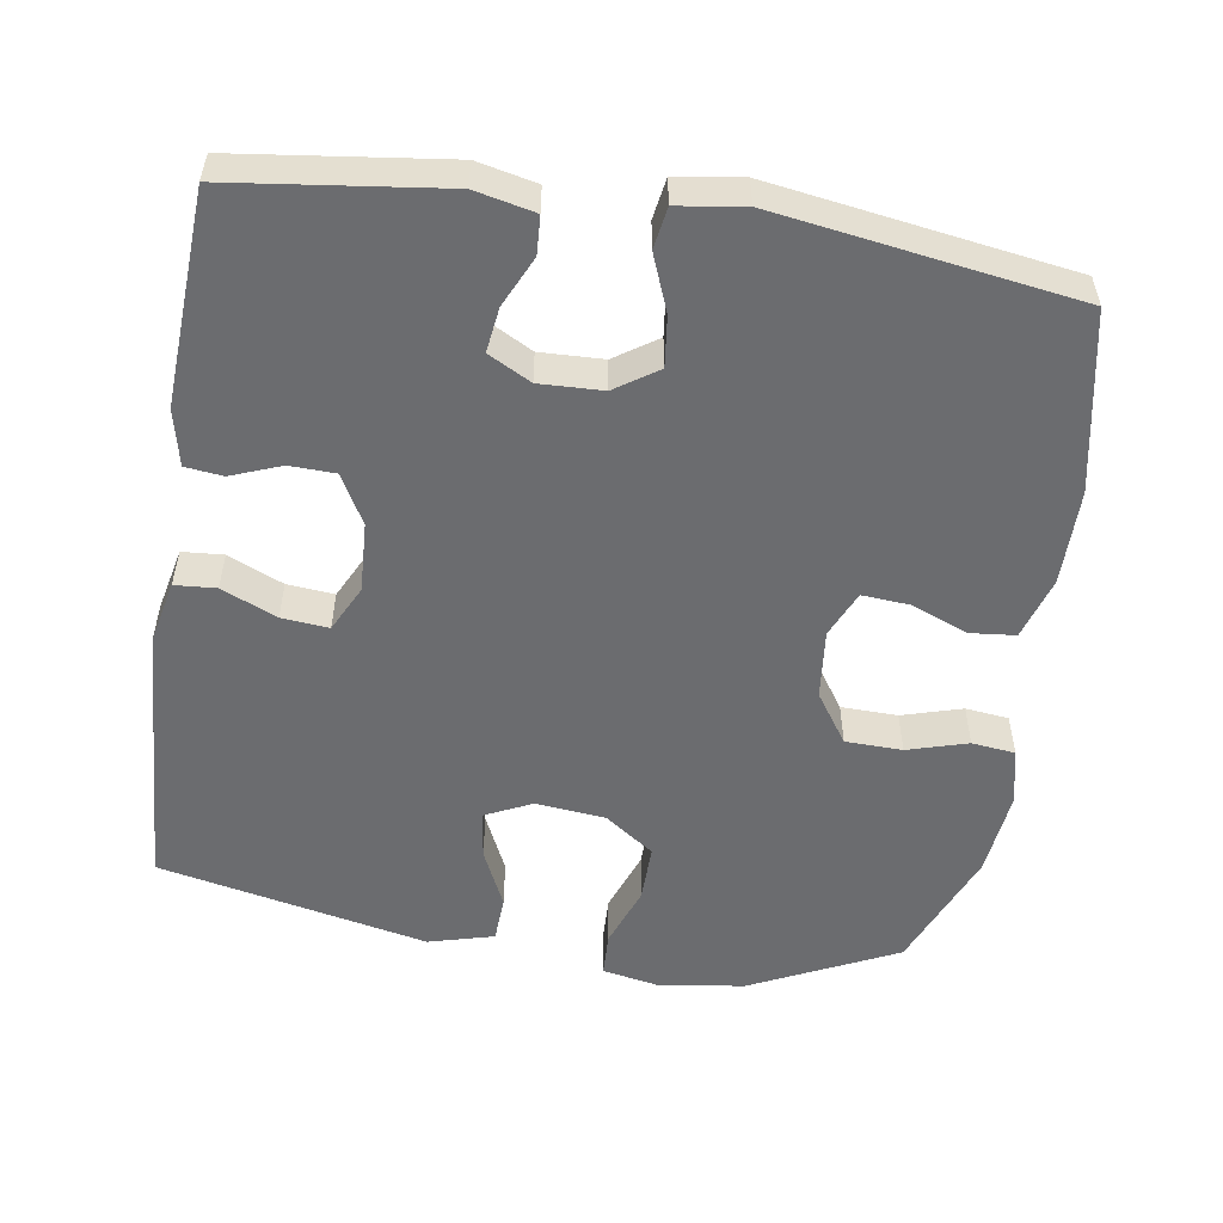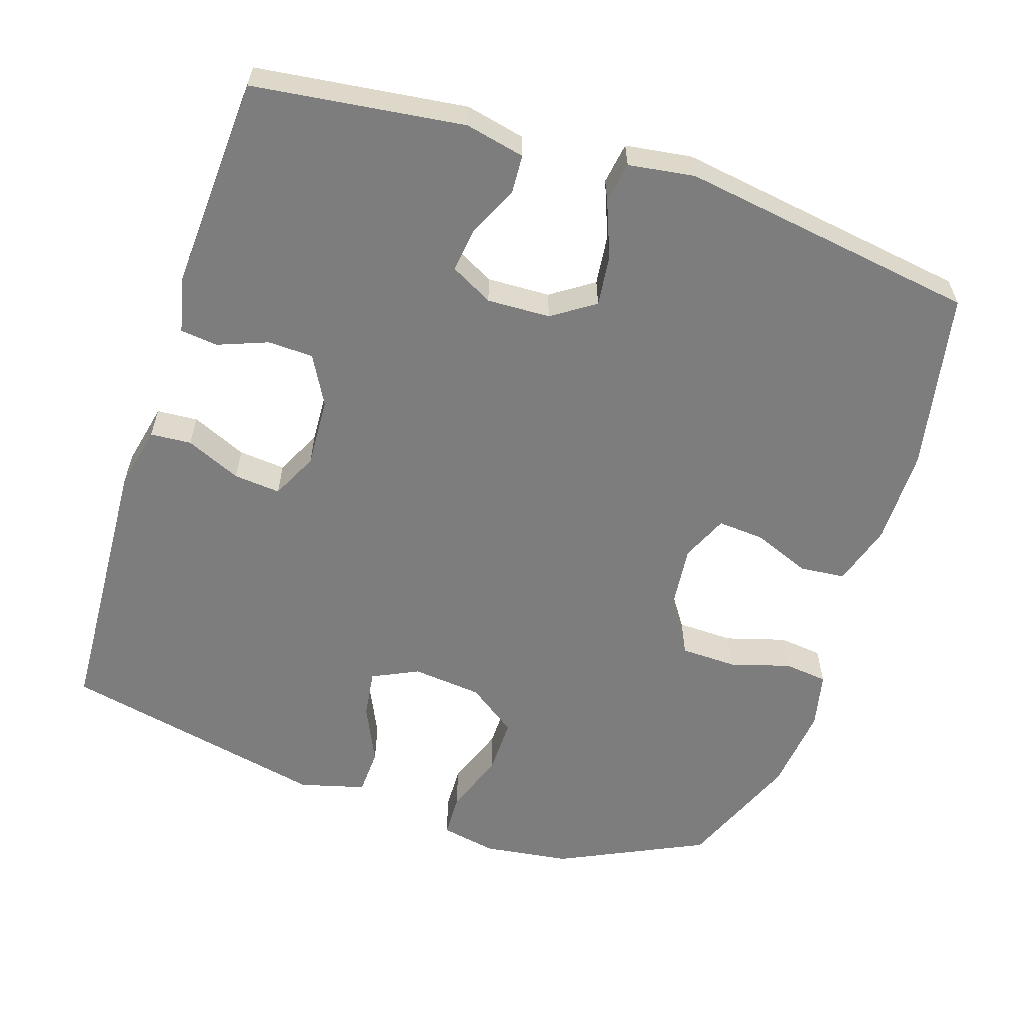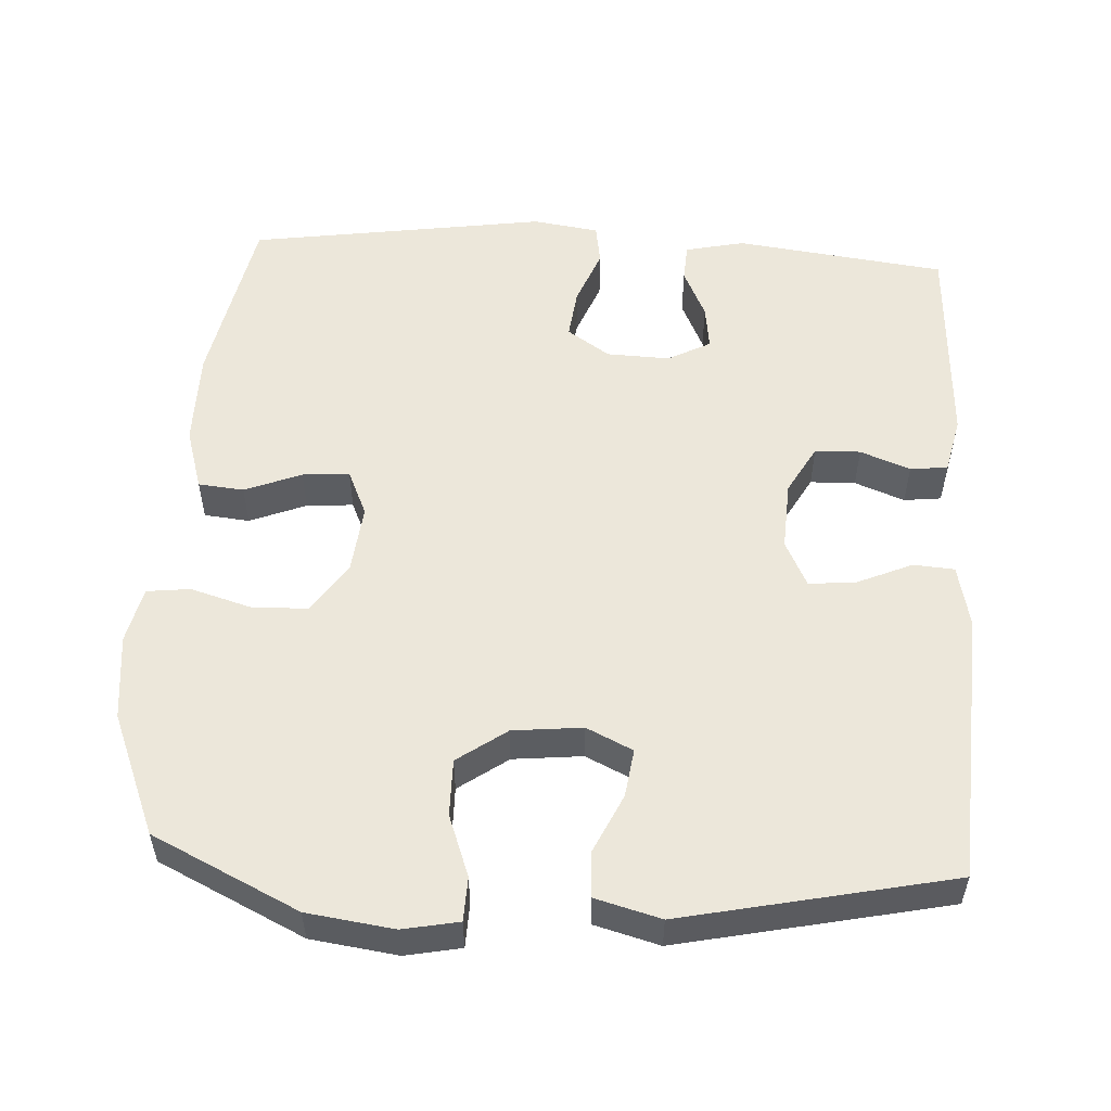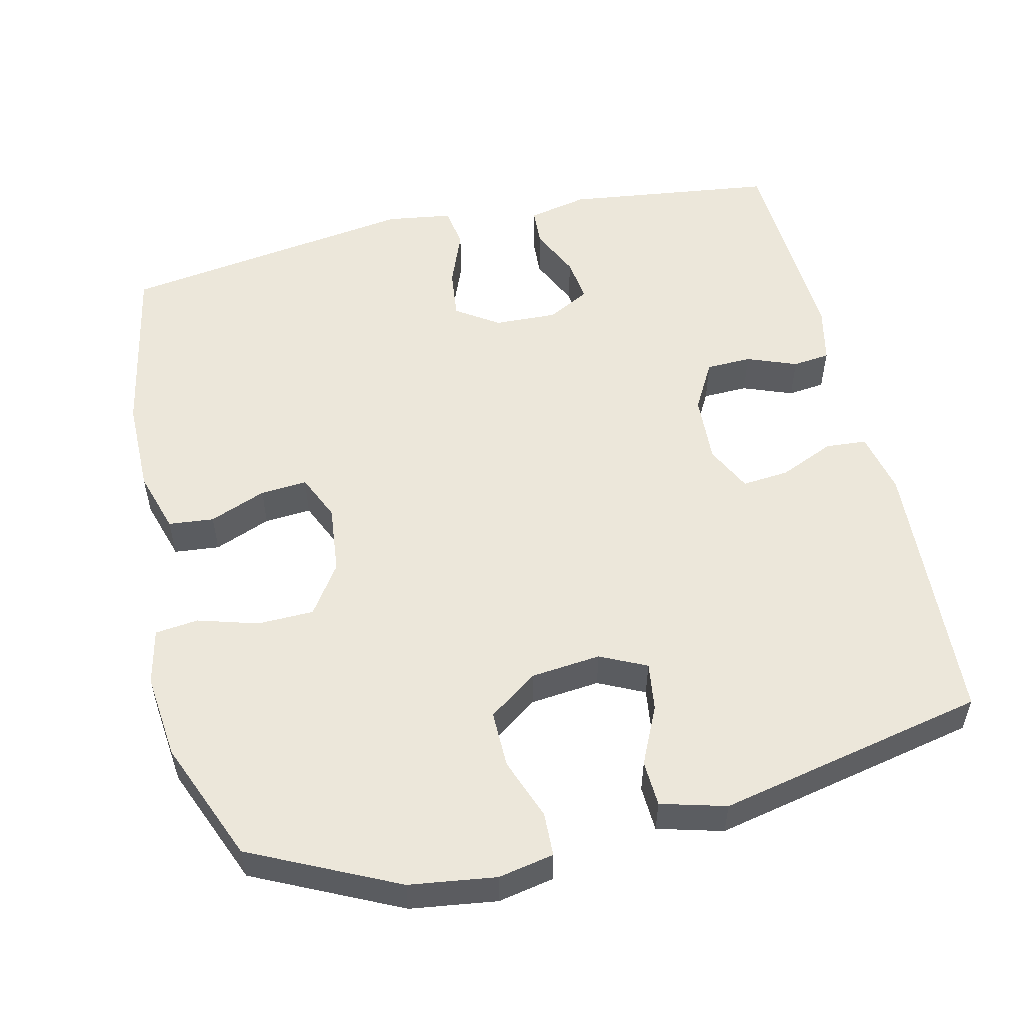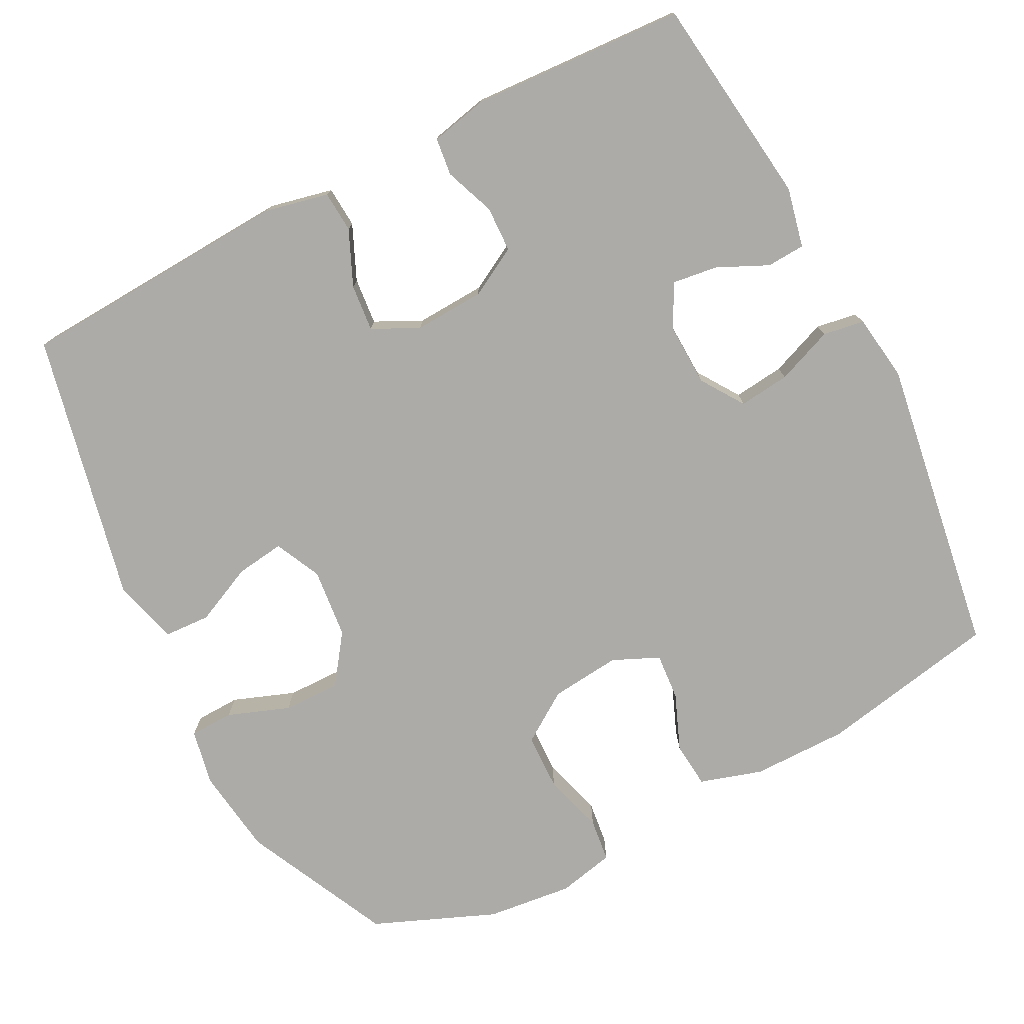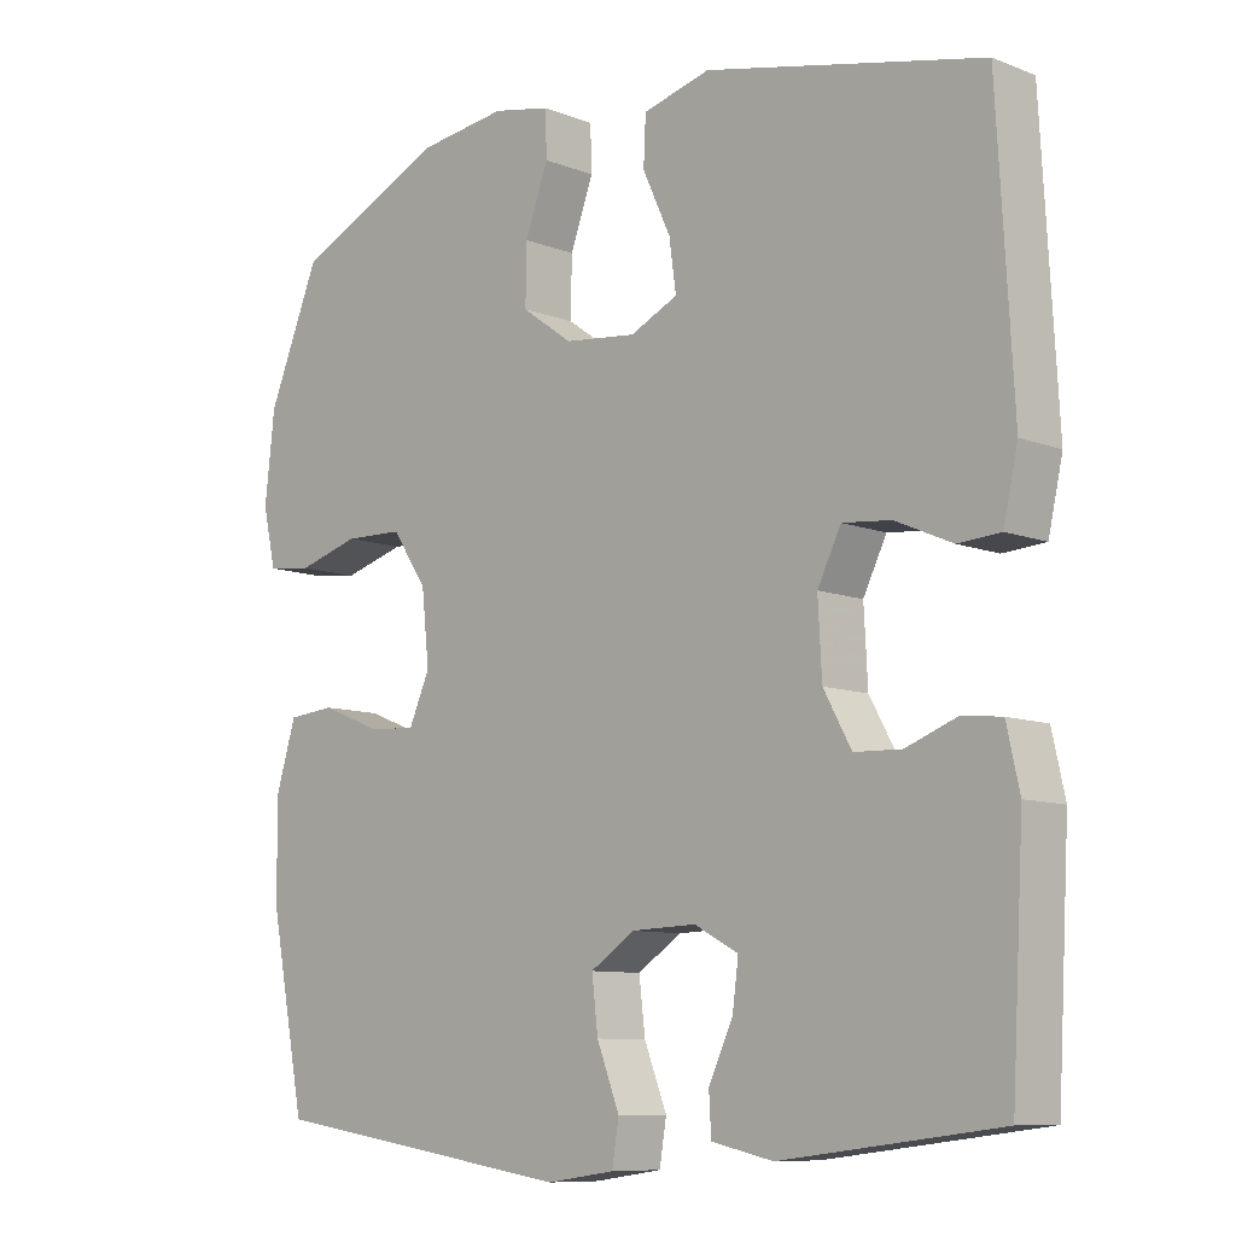
<metadata>
{"format":"obj","ext":"obj","renderer":"f3d","projection":"perspective","resolution":1024,"background":"white","views":[{"elev":-53.7,"azim":171.2,"up":"+Y"},{"elev":-59.2,"azim":162.0,"up":"+Y"},{"elev":54.0,"azim":3.4,"up":"+Y"},{"elev":53.9,"azim":-13.0,"up":"+Y"},{"elev":-76.4,"azim":117.3,"up":"+Y"},{"elev":-9.2,"azim":44.3,"up":"+Z"}]}
</metadata>
<code>
v -0.5 0.07 0.5
v -0.301 0.07 0.595
v -0.183 0.07 0.611
v -0.107 0.07 0.596
v -0.105 0.07 0.536
v -0.136 0.07 0.452
v -0.137 0.07 0.374
v -0.07 0.07 0.326
v 0.025 0.07 0.316
v 0.088 0.07 0.346
v 0.079 0.07 0.412
v 0.042 0.07 0.492
v 0.045 0.07 0.555
v 0.134 0.07 0.579
v 0.5 0.07 0.5
v 0.521 0.07 0.127
v 0.502 0.07 0.041
v 0.446 0.07 0.037
v 0.371 0.07 0.07
v 0.307 0.07 0.076
v 0.276 0.07 0.013
v 0.281 0.07 -0.082
v 0.318 0.07 -0.149
v 0.38 0.07 -0.151
v 0.448 0.07 -0.125
v 0.499 0.07 -0.131
v 0.516 0.07 -0.208
v 0.5 0.07 -0.5
v 0.213 0.07 -0.536
v 0.132 0.07 -0.518
v 0.129 0.07 -0.466
v 0.161 0.07 -0.397
v 0.169 0.07 -0.336
v 0.111 0.07 -0.305
v 0.025 0.07 -0.308
v -0.033 0.07 -0.347
v -0.025 0.07 -0.416
v 0.005 0.07 -0.493
v -0.004 0.07 -0.549
v -0.094 0.07 -0.562
v -0.5 0.07 -0.5
v -0.547 0.07 -0.256
v -0.547 0.07 -0.126
v -0.521 0.07 -0.041
v -0.459 0.07 -0.035
v -0.382 0.07 -0.066
v -0.318 0.07 -0.071
v -0.29 0.07 -0.008
v -0.3 0.07 0.087
v -0.346 0.07 0.155
v -0.423 0.07 0.157
v -0.505 0.07 0.133
v -0.564 0.07 0.14
v -0.581 0.07 0.217
v -0.568 0.07 0.334
v -0.5 0 0.5
v -0.301 0 0.595
v -0.183 0 0.611
v -0.107 0 0.596
v -0.105 0 0.536
v -0.136 0 0.452
v -0.137 0 0.374
v -0.07 0 0.326
v 0.025 0 0.316
v 0.088 0 0.346
v 0.079 0 0.412
v 0.042 0 0.492
v 0.045 0 0.555
v 0.134 0 0.579
v 0.5 0 0.5
v 0.521 0 0.127
v 0.502 0 0.041
v 0.446 0 0.037
v 0.371 0 0.07
v 0.307 0 0.076
v 0.276 0 0.013
v 0.281 0 -0.082
v 0.318 0 -0.149
v 0.38 0 -0.151
v 0.448 0 -0.125
v 0.499 0 -0.131
v 0.516 0 -0.208
v 0.5 0 -0.5
v 0.213 0 -0.536
v 0.132 0 -0.518
v 0.129 0 -0.466
v 0.161 0 -0.397
v 0.169 0 -0.336
v 0.111 0 -0.305
v 0.025 0 -0.308
v -0.033 0 -0.347
v -0.025 0 -0.416
v 0.005 0 -0.493
v -0.004 0 -0.549
v -0.094 0 -0.562
v -0.5 0 -0.5
v -0.547 0 -0.256
v -0.547 0 -0.126
v -0.521 0 -0.041
v -0.459 0 -0.035
v -0.382 0 -0.066
v -0.318 0 -0.071
v -0.29 0 -0.008
v -0.3 0 0.087
v -0.346 0 0.155
v -0.423 0 0.157
v -0.505 0 0.133
v -0.564 0 0.14
v -0.581 0 0.217
v -0.568 0 0.334
f 4 5 6
f 3 4 6
f 2 3 6
f 1 2 6
f 55 1 6
f 54 55 6
f 53 54 6
f 52 53 6
f 51 52 6
f 50 51 6 7
f 49 50 7 8
f 48 49 8 9
f 47 48 9 10
f 44 45 46
f 43 44 46
f 42 43 46
f 41 42 46
f 40 41 46
f 39 40 46
f 38 39 46
f 37 38 46
f 36 37 46 47
f 35 36 47 10
f 30 31 32
f 29 30 32
f 28 29 32
f 27 28 32
f 26 27 32
f 25 26 32
f 24 25 32
f 23 24 32 33
f 22 23 33 34
f 17 18 19
f 16 17 19
f 15 16 19
f 14 15 19
f 13 14 19
f 12 13 19
f 11 12 19
f 10 11 19 20
f 34 35 10
f 22 34 10
f 21 22 10
f 10 20 21
f 61 60 59
f 61 59 58
f 61 58 57
f 61 57 56
f 61 56 110
f 61 110 109
f 61 109 108
f 61 108 107
f 61 107 106
f 62 61 106 105
f 63 62 105 104
f 64 63 104 103
f 65 64 103 102
f 101 100 99
f 101 99 98
f 101 98 97
f 101 97 96
f 101 96 95
f 101 95 94
f 101 94 93
f 101 93 92
f 102 101 92 91
f 65 102 91 90
f 87 86 85
f 87 85 84
f 87 84 83
f 87 83 82
f 87 82 81
f 87 81 80
f 87 80 79
f 88 87 79 78
f 89 88 78 77
f 74 73 72
f 74 72 71
f 74 71 70
f 74 70 69
f 74 69 68
f 74 68 67
f 74 67 66
f 75 74 66 65
f 65 90 89
f 65 89 77
f 65 77 76
f 76 75 65
f 1 56 57 2
f 2 57 58 3
f 3 58 59 4
f 4 59 60 5
f 5 60 61 6
f 6 61 62 7
f 7 62 63 8
f 8 63 64 9
f 9 64 65 10
f 10 65 66 11
f 11 66 67 12
f 12 67 68 13
f 13 68 69 14
f 14 69 70 15
f 15 70 71 16
f 16 71 72 17
f 17 72 73 18
f 18 73 74 19
f 19 74 75 20
f 20 75 76 21
f 21 76 77 22
f 22 77 78 23
f 23 78 79 24
f 24 79 80 25
f 25 80 81 26
f 26 81 82 27
f 27 82 83 28
f 28 83 84 29
f 29 84 85 30
f 30 85 86 31
f 31 86 87 32
f 32 87 88 33
f 33 88 89 34
f 34 89 90 35
f 35 90 91 36
f 36 91 92 37
f 37 92 93 38
f 38 93 94 39
f 39 94 95 40
f 40 95 96 41
f 41 96 97 42
f 42 97 98 43
f 43 98 99 44
f 44 99 100 45
f 45 100 101 46
f 46 101 102 47
f 47 102 103 48
f 48 103 104 49
f 49 104 105 50
f 50 105 106 51
f 51 106 107 52
f 52 107 108 53
f 53 108 109 54
f 54 109 110 55
f 55 110 56 1

</code>
